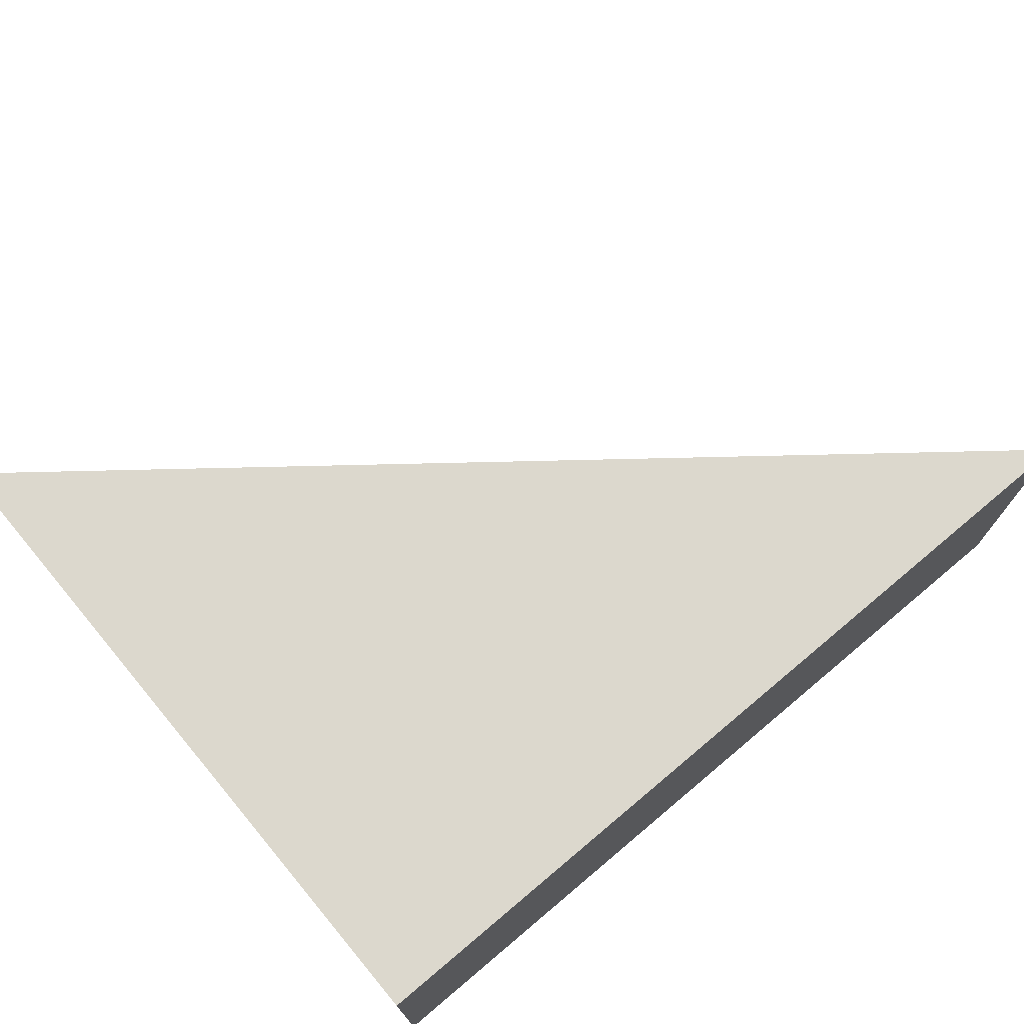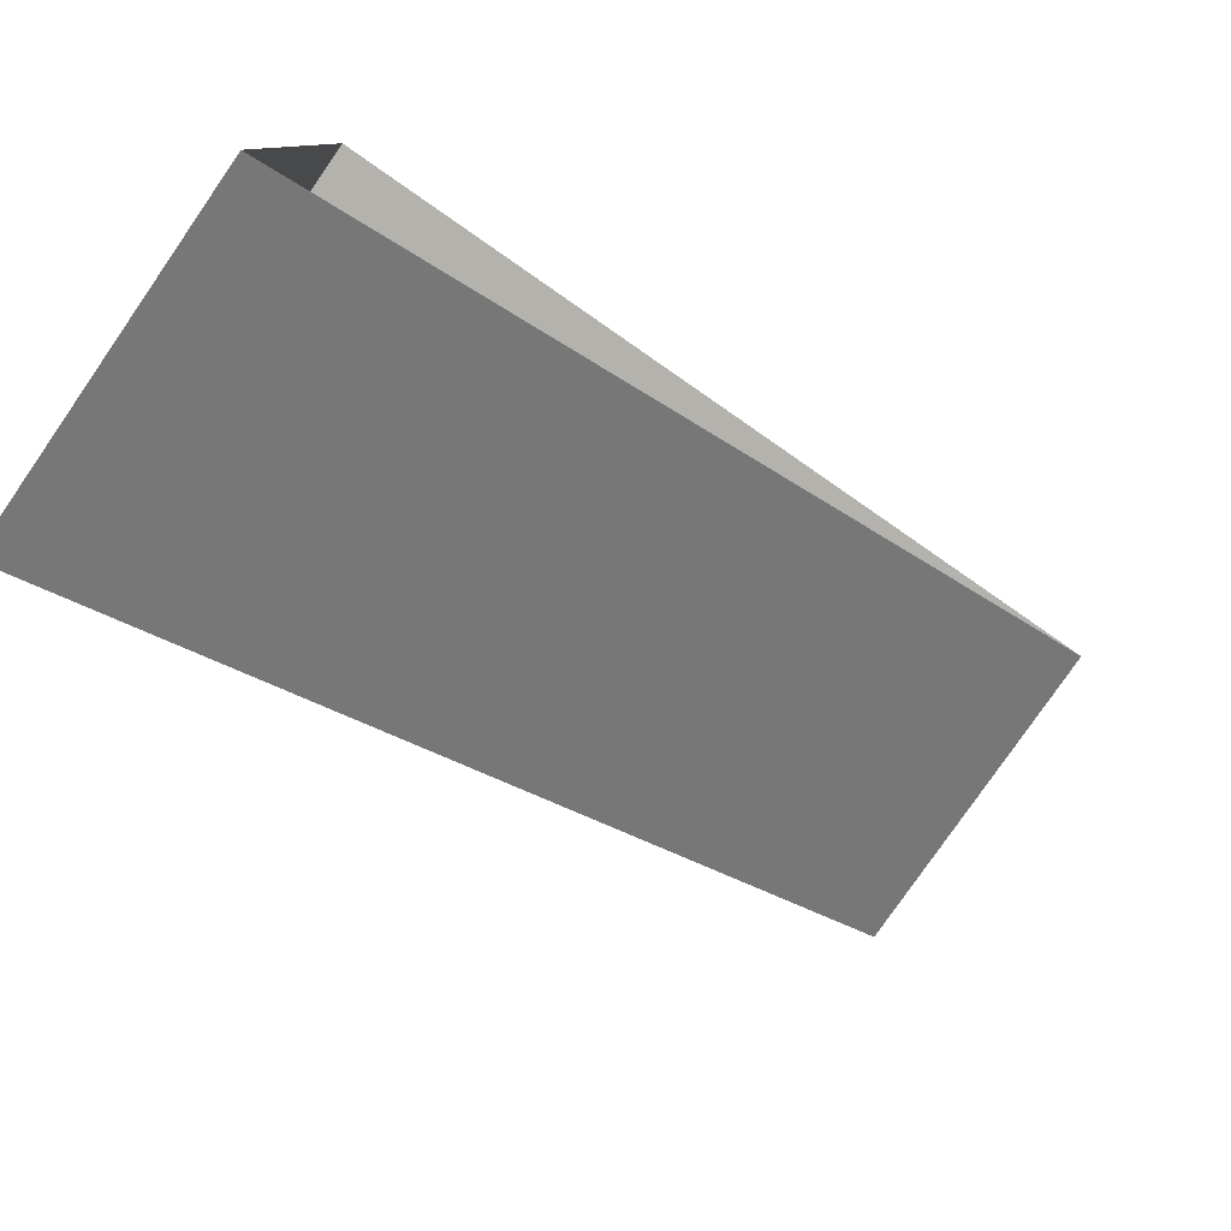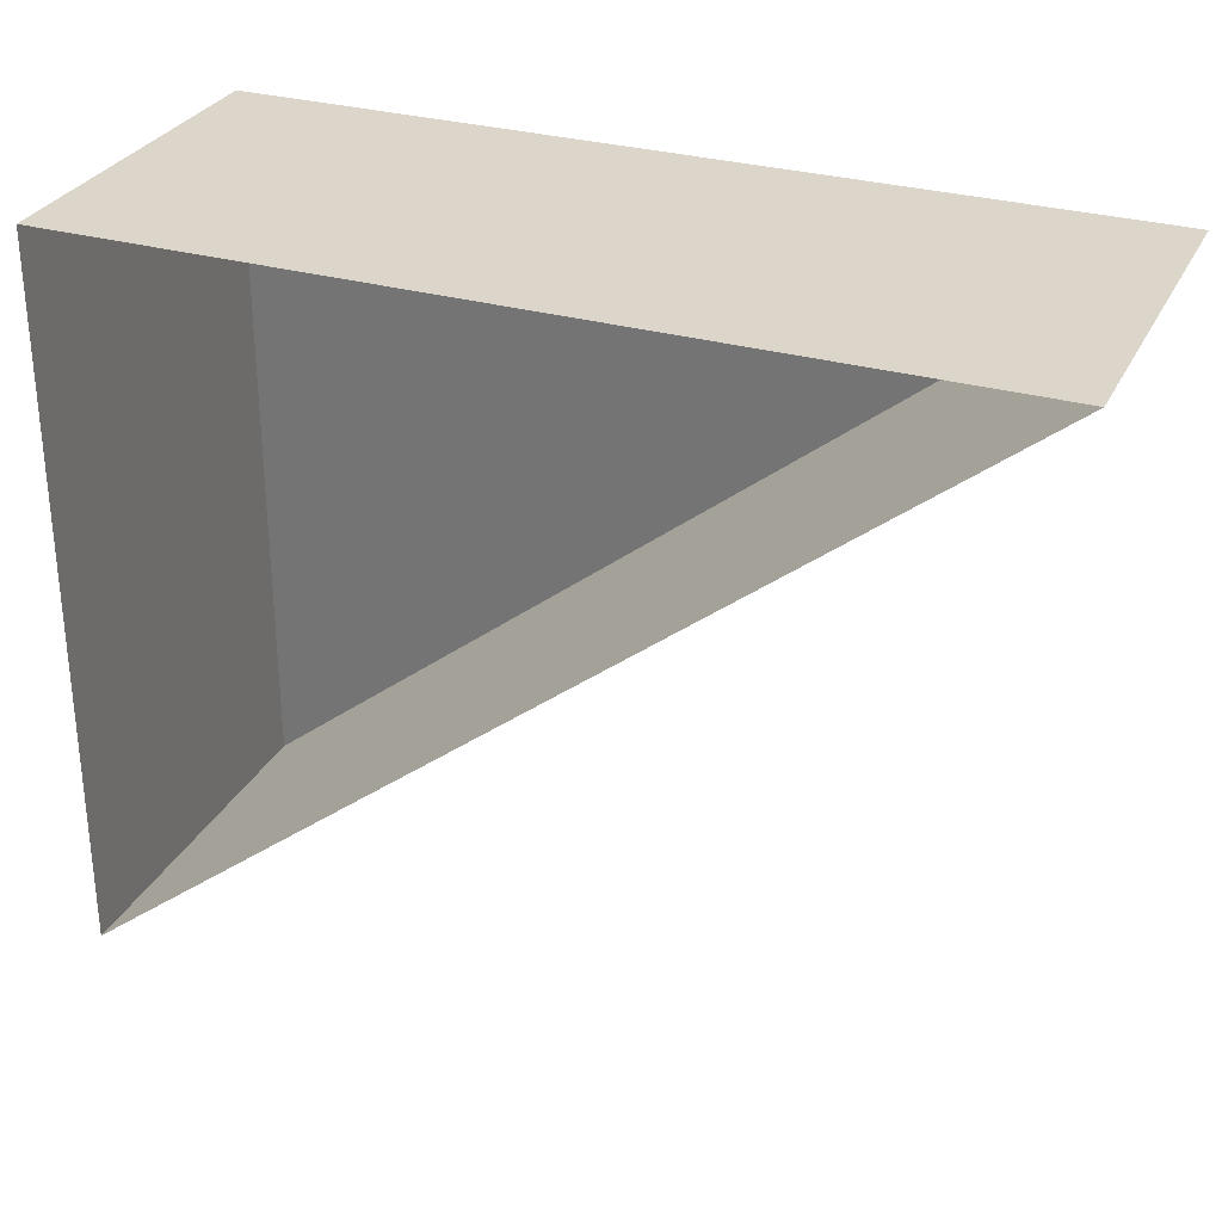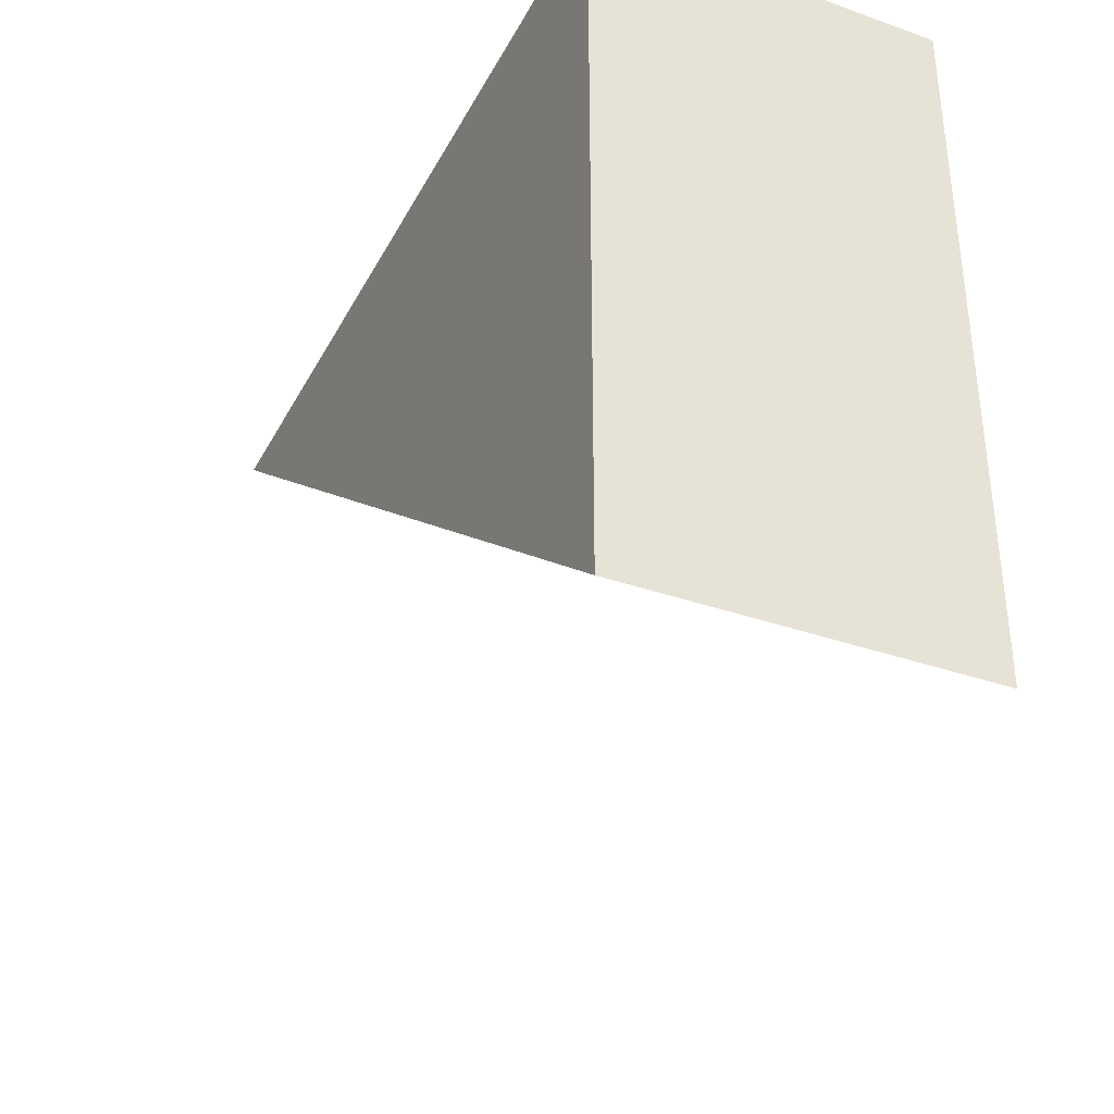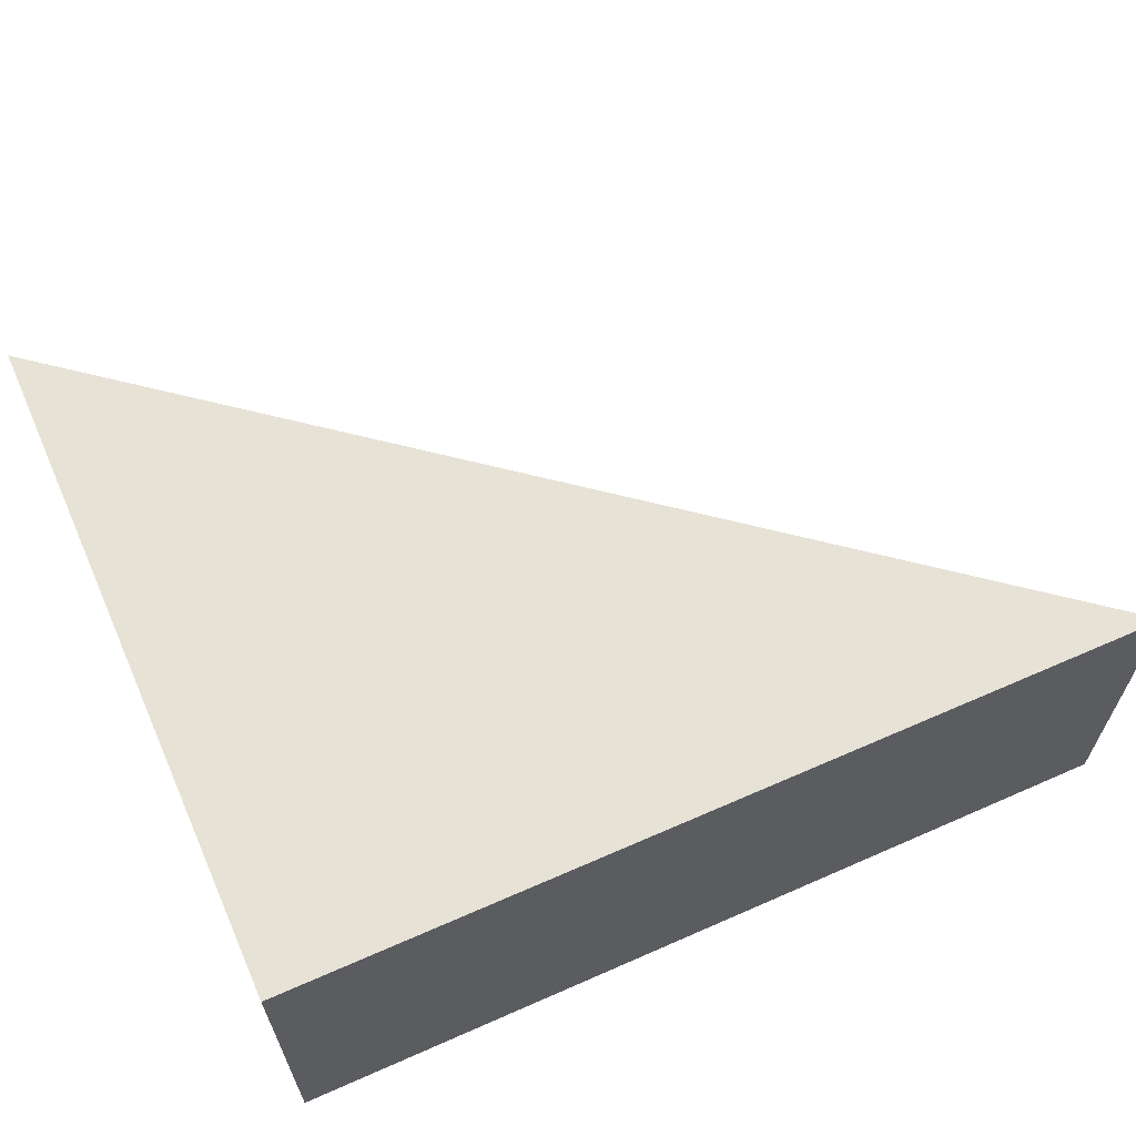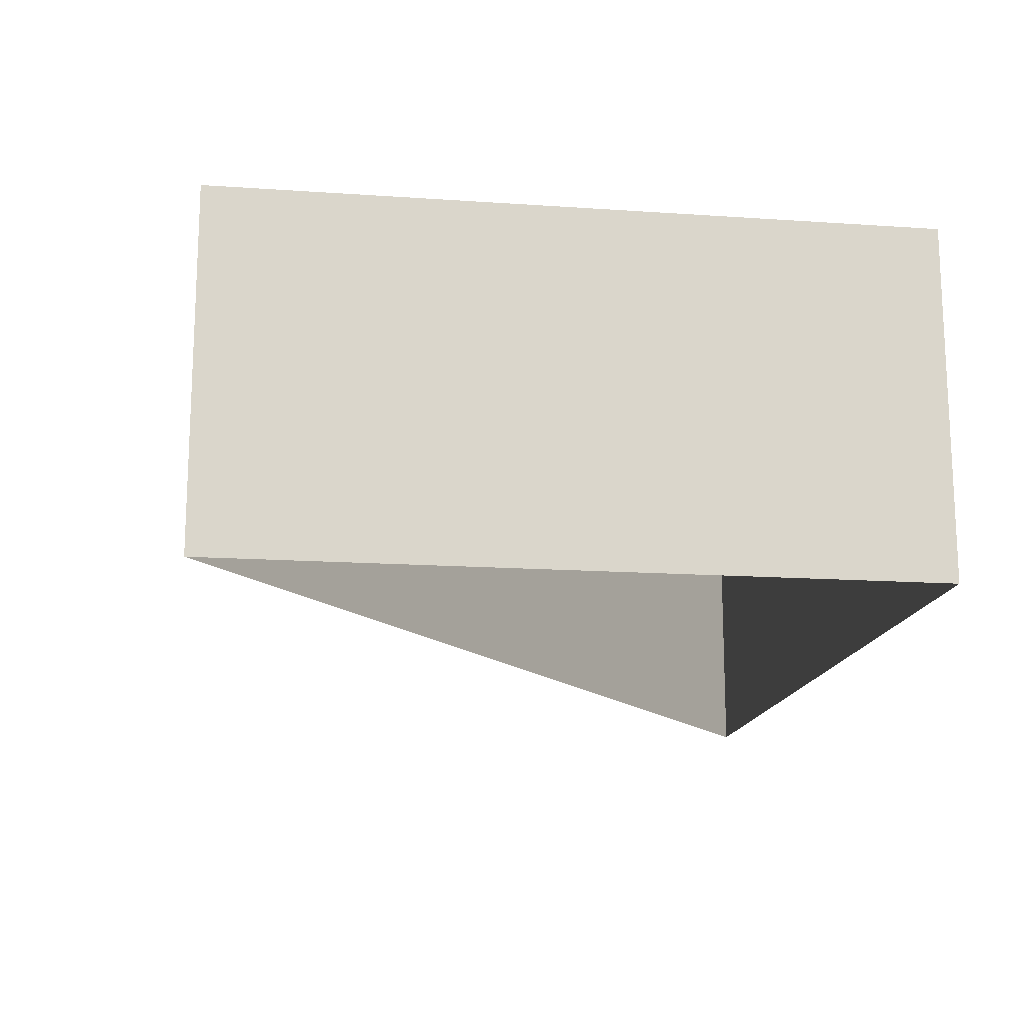
<metadata>
{"format":"obj","ext":"obj","renderer":"f3d","projection":"perspective","resolution":1024,"background":"white","views":[{"elev":72.6,"azim":-40.0,"up":"+Y"},{"elev":-79.6,"azim":-34.7,"up":"+Z"},{"elev":29.9,"azim":22.6,"up":"+Z"},{"elev":-35.4,"azim":-115.0,"up":"+Z"},{"elev":63.0,"azim":-24.0,"up":"+Y"},{"elev":-15.6,"azim":-98.2,"up":"+Y"}]}
</metadata>
<code>
g pb_Mesh136662
v 0 0 0
v -20 0 0
v 0 8 0
v -20 8 0
v -20 0 0
v -20 0 -16
v -20 8 0
v -20 8 -16
v -20 0 -16
v -10 0 -8
v -20 8 -16
v -10 8 -8
v -10 0 -8
v 0 0 0
v -10 8 -8
v 0 8 0
v 0 8 0
v -20 8 0
v -10 8 -8
v -20 8 -16
g pb_Mesh136662_0
f 3 2 1
f 3 4 2
f 7 6 5
f 7 8 6
f 11 10 9
f 11 12 10
f 15 14 13
f 15 16 14
g pb_Mesh136662_1
f 19 18 17
f 19 20 18

</code>
